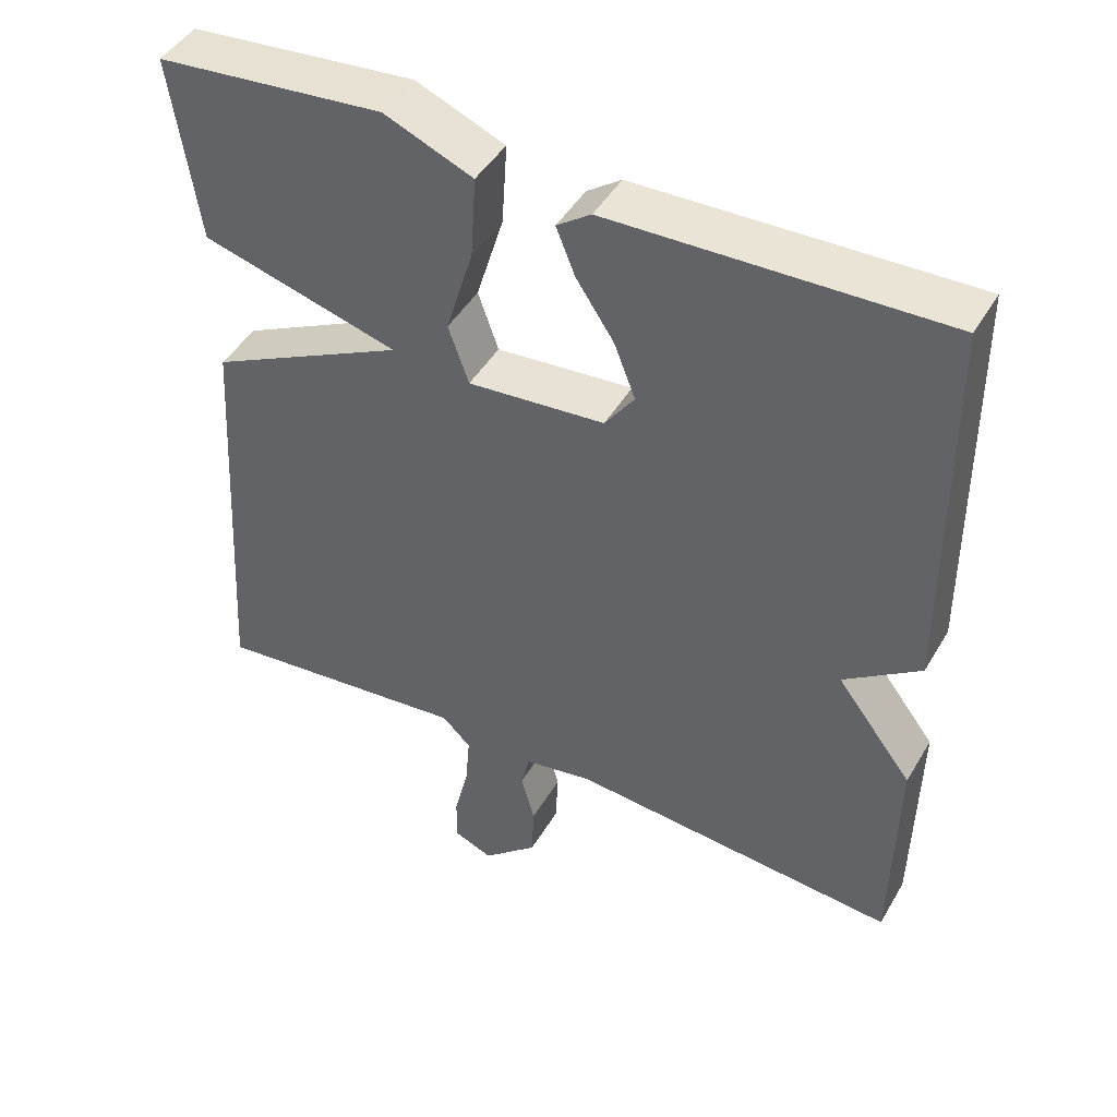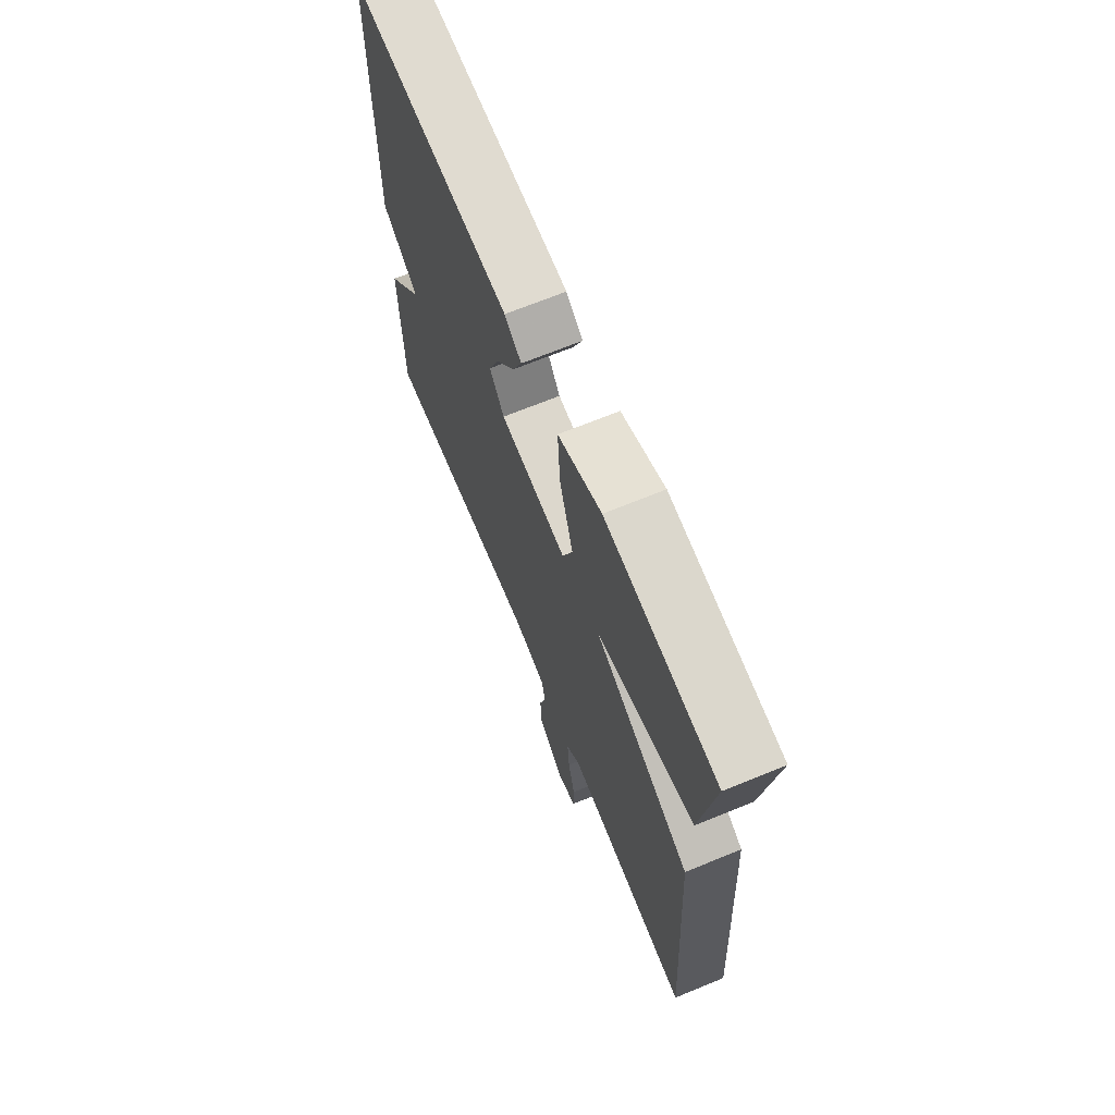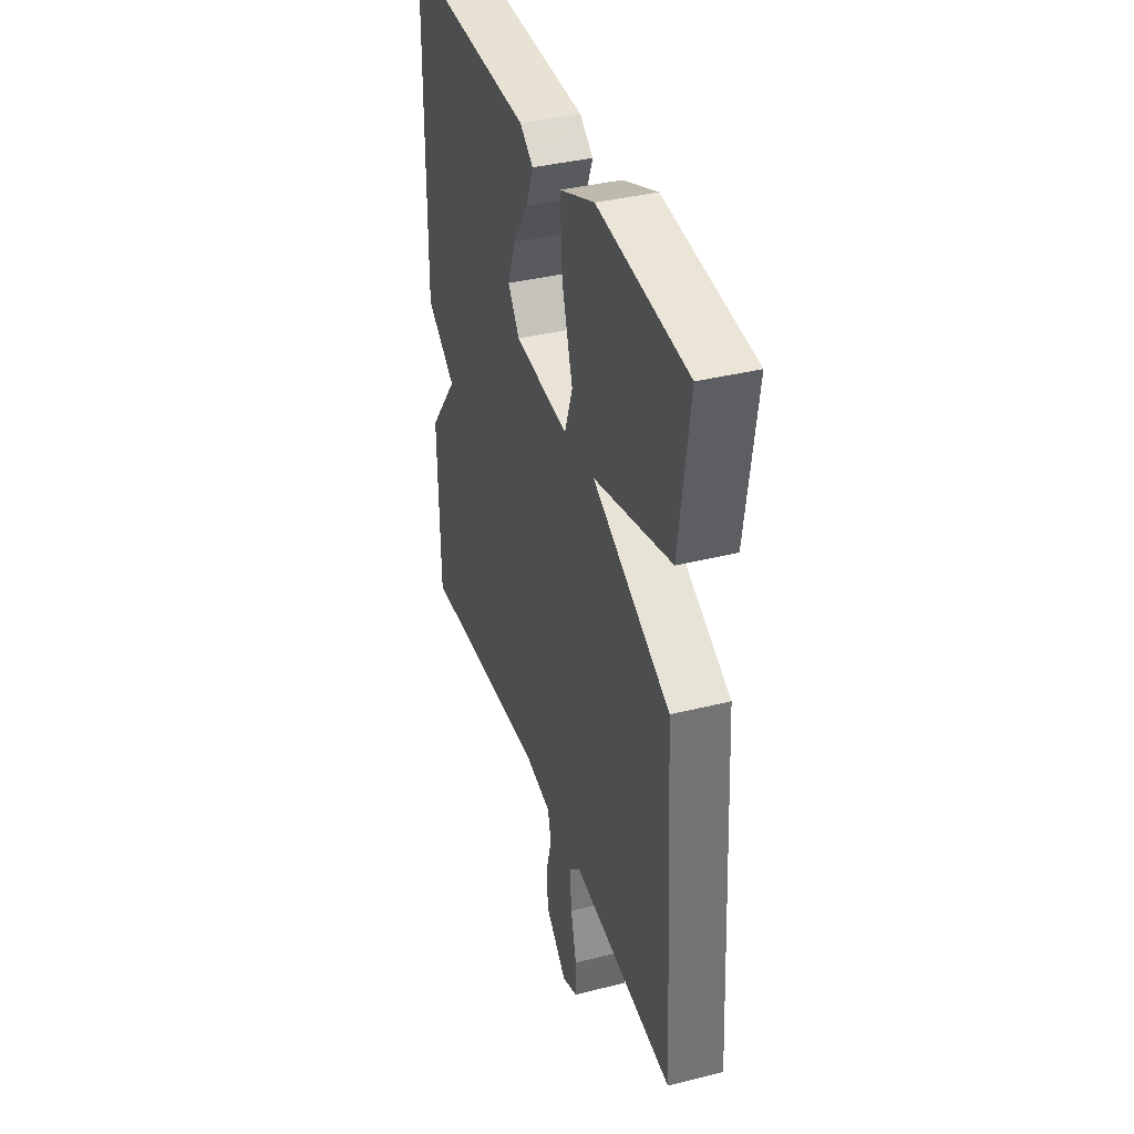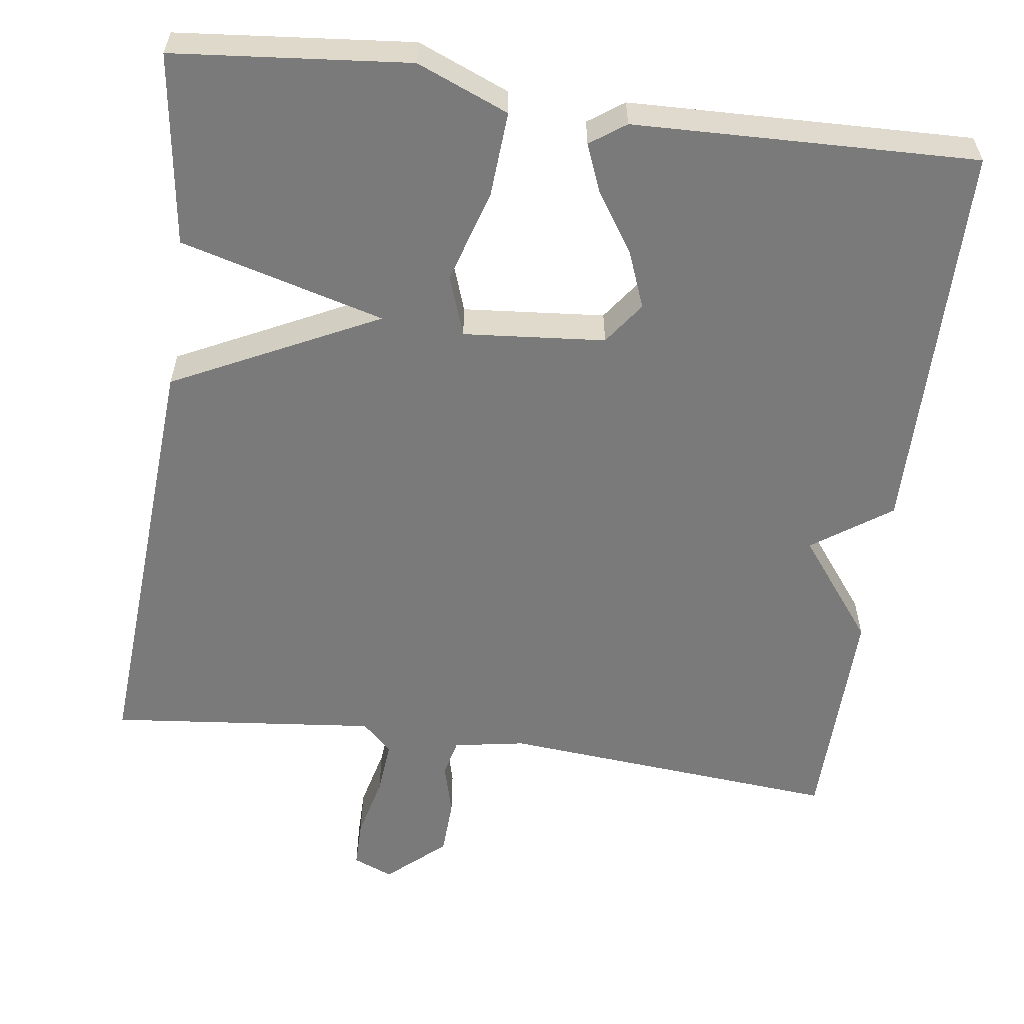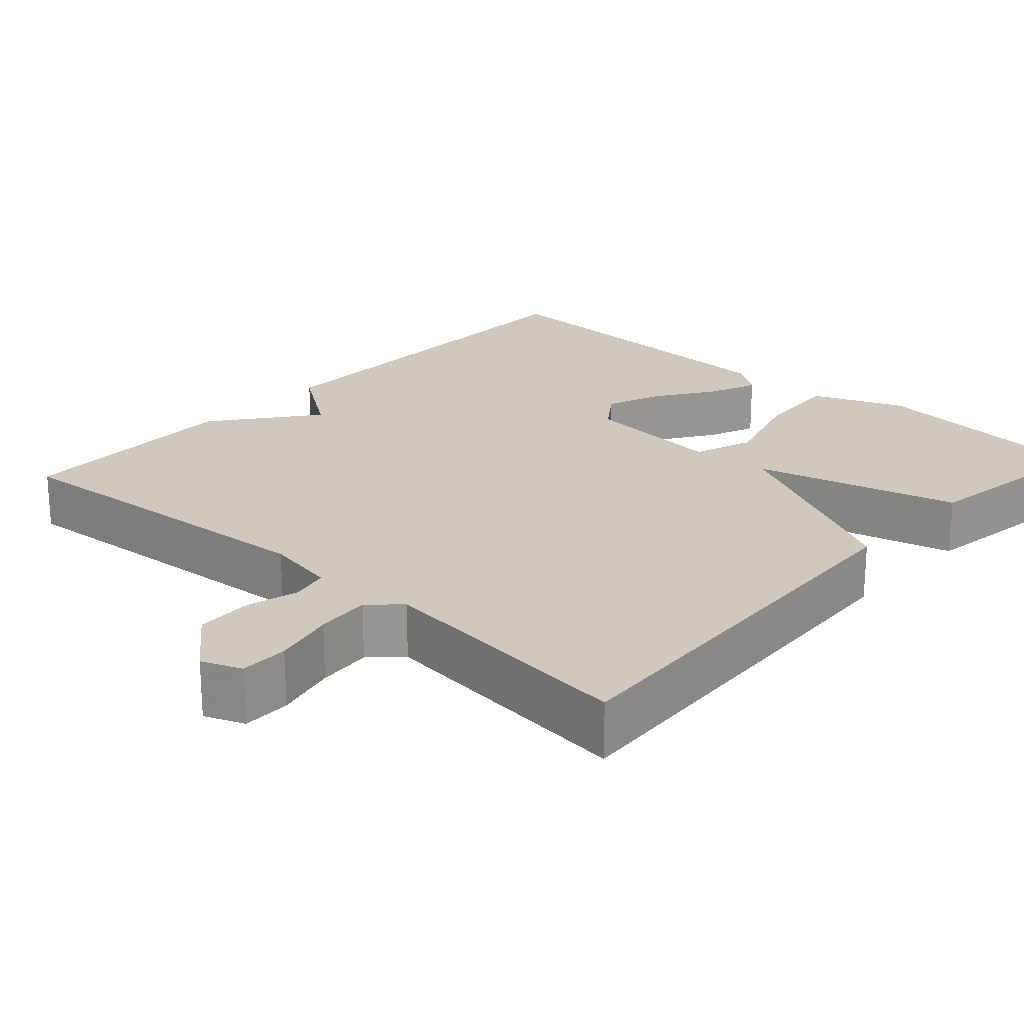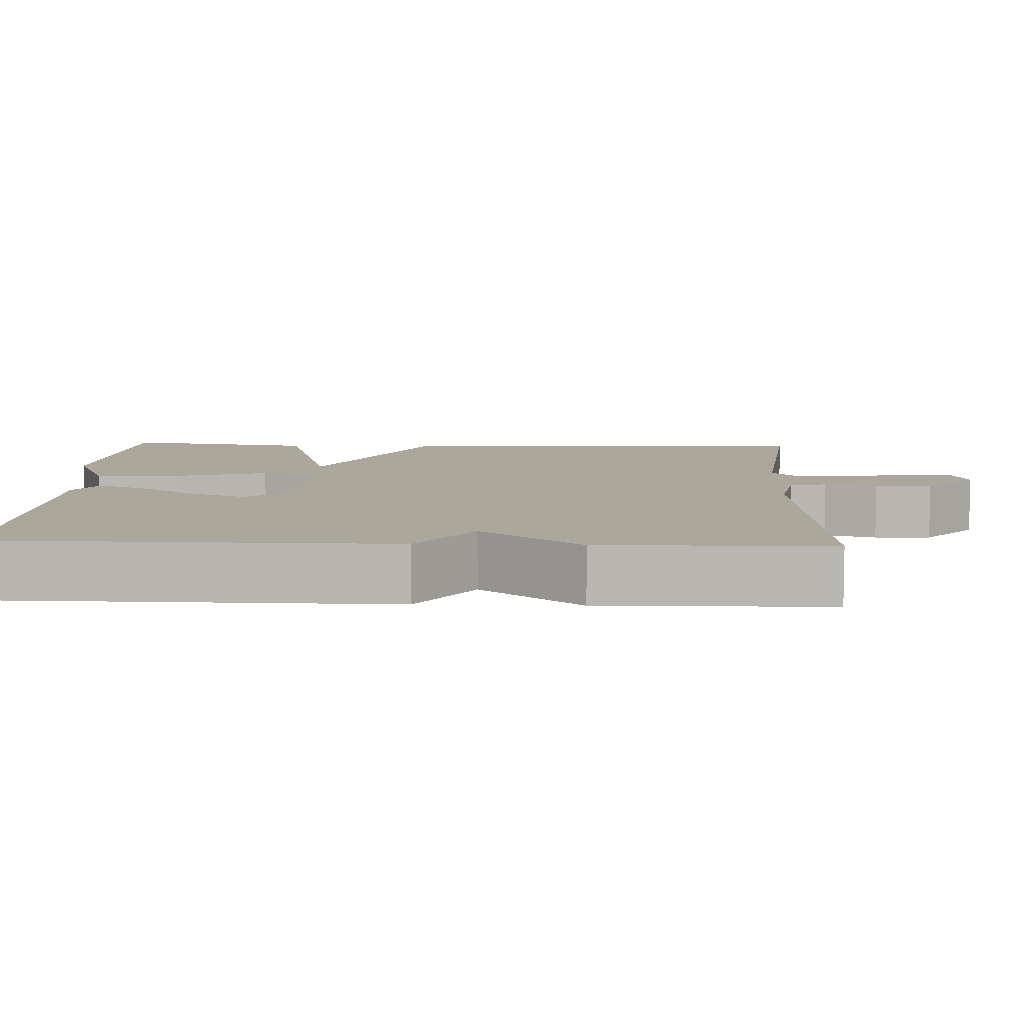
<metadata>
{"format":"obj","ext":"obj","renderer":"f3d","projection":"perspective","resolution":1024,"background":"white","views":[{"elev":45.6,"azim":28.9,"up":"+Z"},{"elev":68.6,"azim":-112.3,"up":"+Z"},{"elev":37.9,"azim":-107.7,"up":"+Z"},{"elev":-58.1,"azim":-7.9,"up":"+Y"},{"elev":22.4,"azim":-137.5,"up":"+Y"},{"elev":8.2,"azim":92.4,"up":"+Y"}]}
</metadata>
<code>
v 0.5 0.07 -0.5
v 0.066 0.07 -0.464
v -0.025 0.07 -0.48
v -0.036 0.07 -0.528
v -0.018 0.07 -0.595
v -0.021 0.07 -0.668
v -0.094 0.07 -0.733
v -0.145 0.07 -0.712
v -0.145 0.07 -0.65
v -0.126 0.07 -0.571
v -0.12 0.07 -0.501
v -0.158 0.07 -0.464
v -0.5 0.07 -0.5
v -0.465 0.07 0.055
v -0.204 0.07 0.184
v -0.465 0.07 0.255
v -0.5 0.07 0.5
v -0.2 0.07 0.529
v -0.083 0.07 0.481
v -0.09 0.07 0.372
v -0.126 0.07 0.253
v -0.099 0.07 0.176
v 0.082 0.07 0.192
v 0.121 0.07 0.246
v 0.093 0.07 0.318
v 0.043 0.07 0.393
v 0.018 0.07 0.455
v 0.063 0.07 0.487
v 0.5 0.07 0.5
v 0.505 0.07 -0.008
v 0.405 0.07 -0.078
v 0.505 0.07 -0.208
v 0.5 0 -0.5
v 0.066 0 -0.464
v -0.025 0 -0.48
v -0.036 0 -0.528
v -0.018 0 -0.595
v -0.021 0 -0.668
v -0.094 0 -0.733
v -0.145 0 -0.712
v -0.145 0 -0.65
v -0.126 0 -0.571
v -0.12 0 -0.501
v -0.158 0 -0.464
v -0.5 0 -0.5
v -0.465 0 0.055
v -0.204 0 0.184
v -0.465 0 0.255
v -0.5 0 0.5
v -0.2 0 0.529
v -0.083 0 0.481
v -0.09 0 0.372
v -0.126 0 0.253
v -0.099 0 0.176
v 0.082 0 0.192
v 0.121 0 0.246
v 0.093 0 0.318
v 0.043 0 0.393
v 0.018 0 0.455
v 0.063 0 0.487
v 0.5 0 0.5
v 0.505 0 -0.008
v 0.405 0 -0.078
v 0.505 0 -0.208
f 31 32 1 2
f 29 30 31
f 28 29 31
f 27 28 31
f 26 27 31
f 25 26 31
f 24 25 31
f 31 2 3
f 24 31 3
f 23 24 3
f 22 23 3 4
f 21 22 4
f 19 20 21
f 18 19 21
f 17 18 21
f 16 17 21
f 15 16 21
f 15 21 4
f 12 13 14 15
f 11 12 15 4
f 5 6 7
f 4 5 7
f 11 4 7
f 10 11 7
f 7 8 9 10
f 34 33 64 63
f 63 62 61
f 63 61 60
f 63 60 59
f 63 59 58
f 63 58 57
f 63 57 56
f 35 34 63
f 35 63 56
f 35 56 55
f 36 35 55 54
f 36 54 53
f 53 52 51
f 53 51 50
f 53 50 49
f 53 49 48
f 53 48 47
f 36 53 47
f 47 46 45 44
f 36 47 44 43
f 39 38 37
f 39 37 36
f 39 36 43
f 39 43 42
f 42 41 40 39
f 1 33 34 2
f 2 34 35 3
f 3 35 36 4
f 4 36 37 5
f 5 37 38 6
f 6 38 39 7
f 7 39 40 8
f 8 40 41 9
f 9 41 42 10
f 10 42 43 11
f 11 43 44 12
f 12 44 45 13
f 13 45 46 14
f 14 46 47 15
f 15 47 48 16
f 16 48 49 17
f 17 49 50 18
f 18 50 51 19
f 19 51 52 20
f 20 52 53 21
f 21 53 54 22
f 22 54 55 23
f 23 55 56 24
f 24 56 57 25
f 25 57 58 26
f 26 58 59 27
f 27 59 60 28
f 28 60 61 29
f 29 61 62 30
f 30 62 63 31
f 31 63 64 32
f 32 64 33 1

</code>
